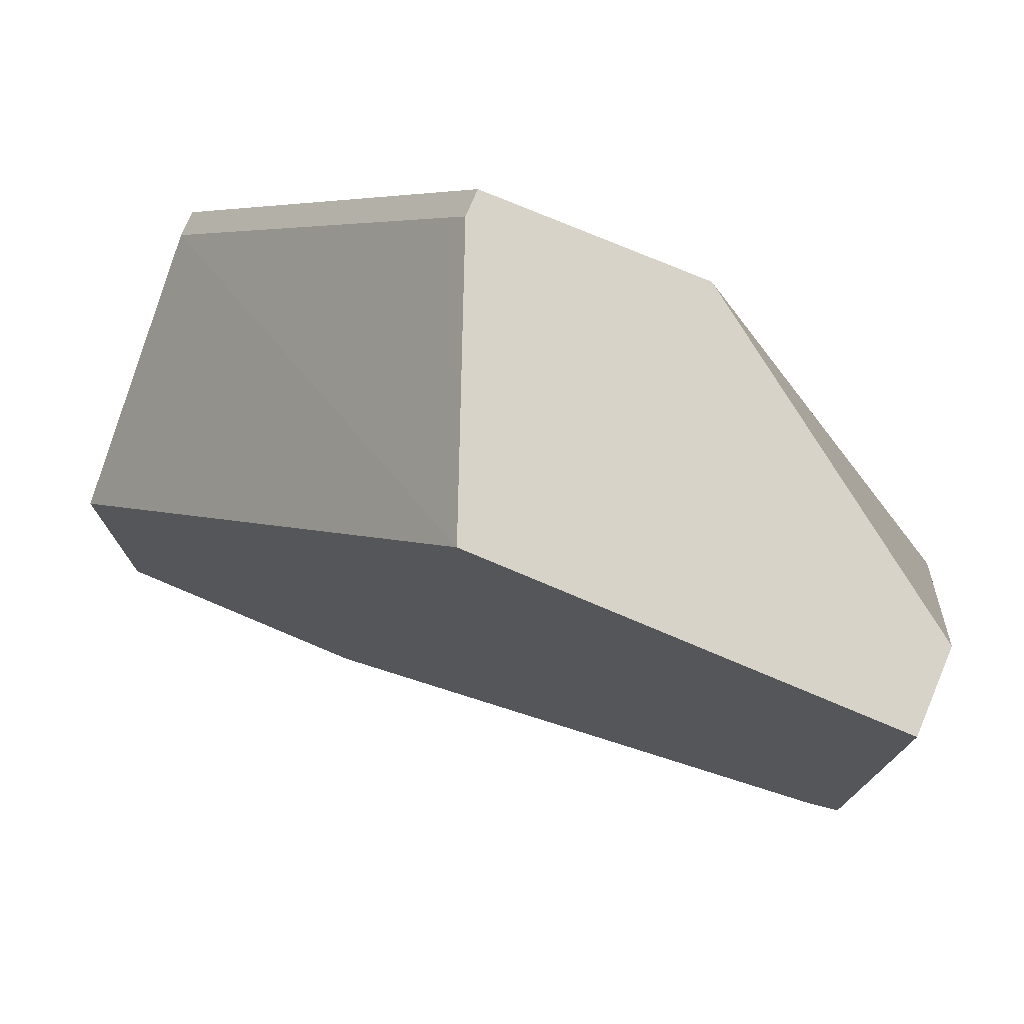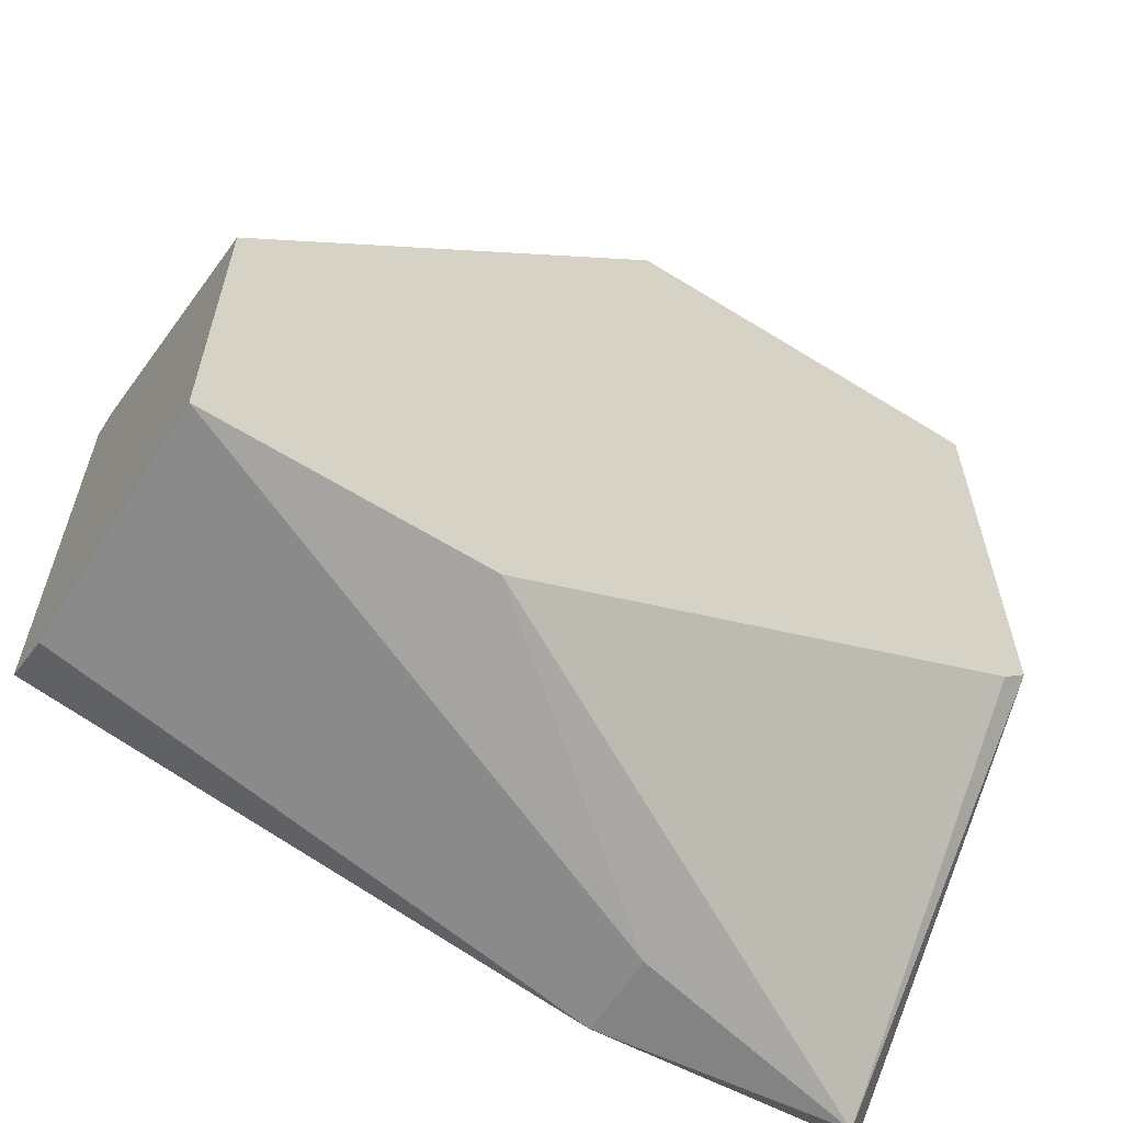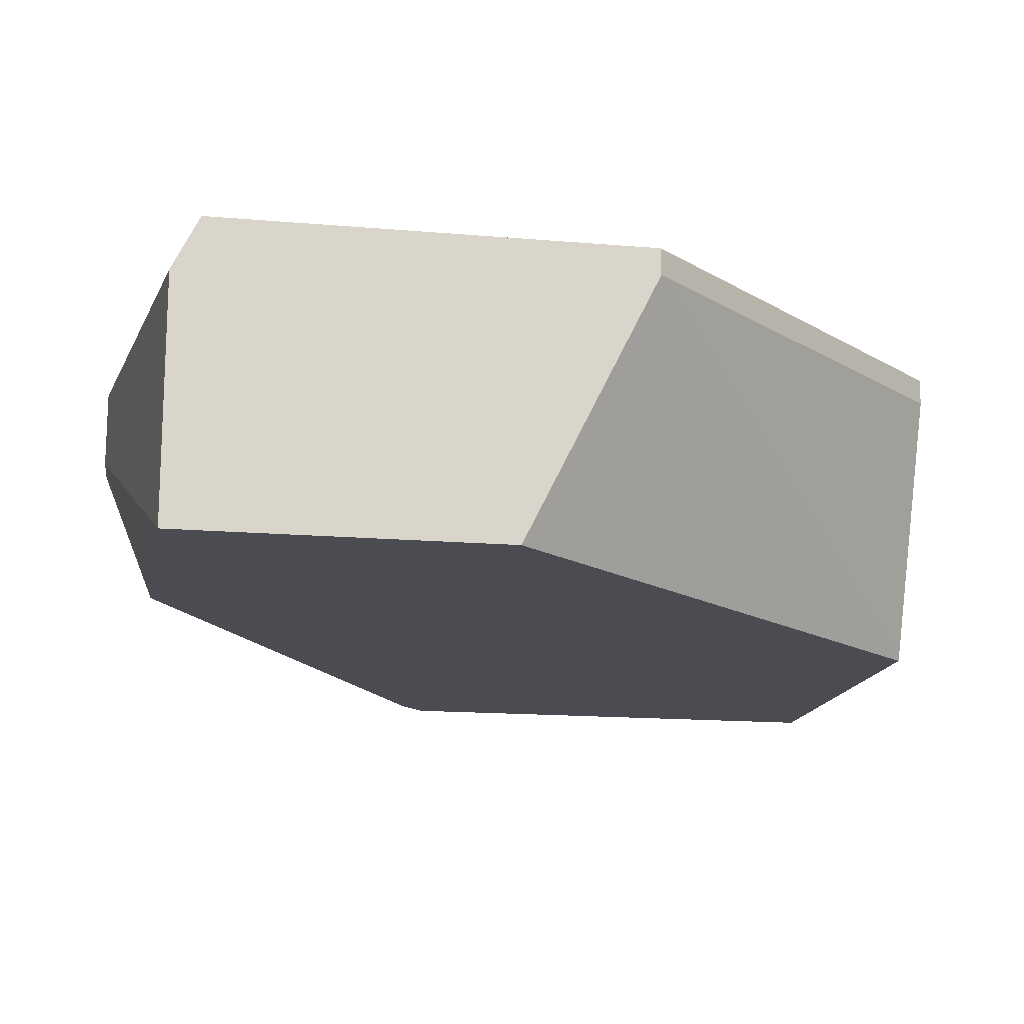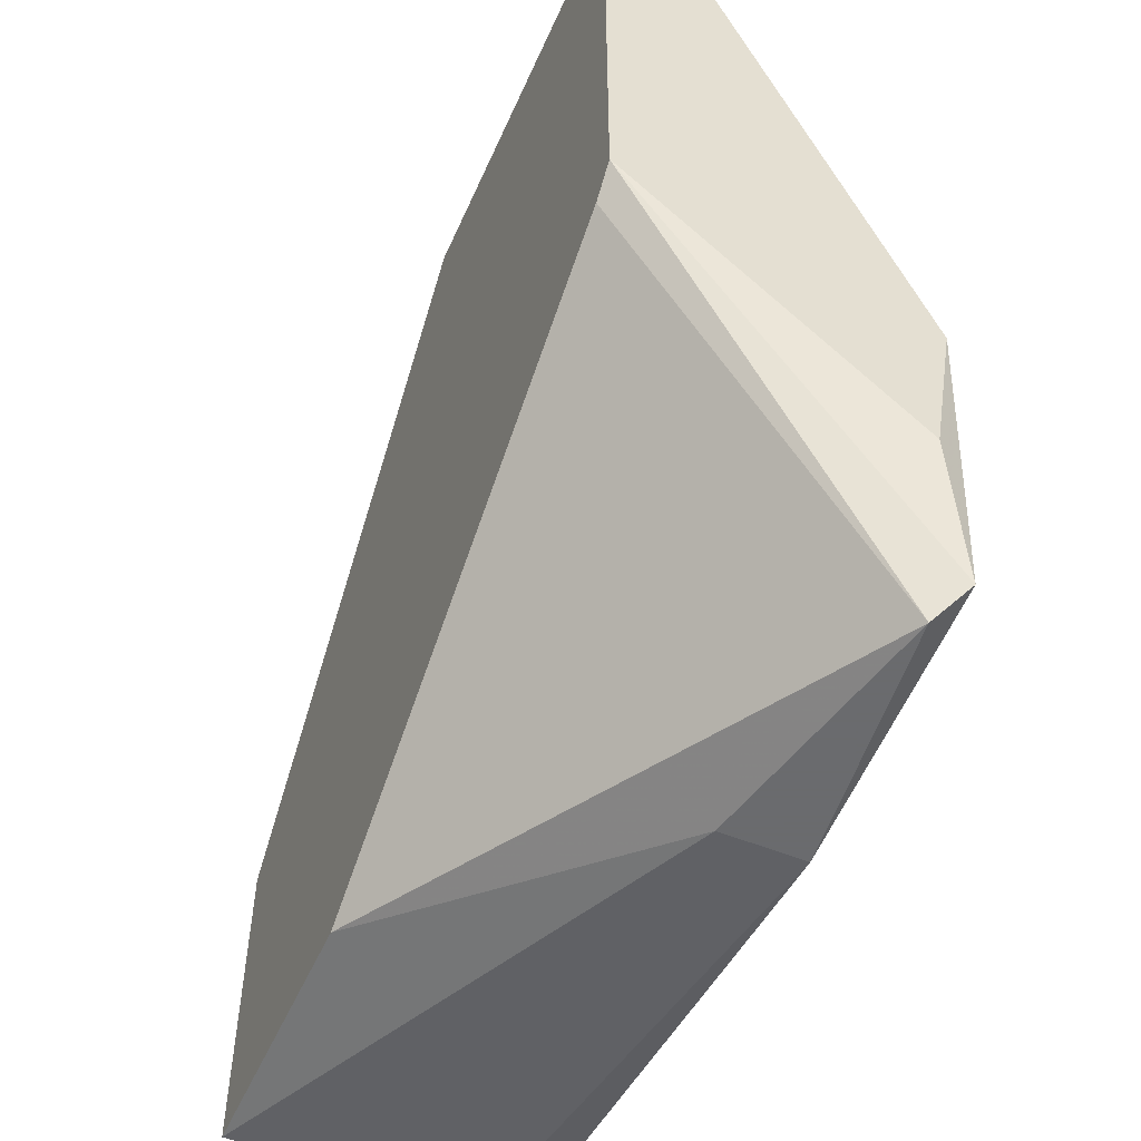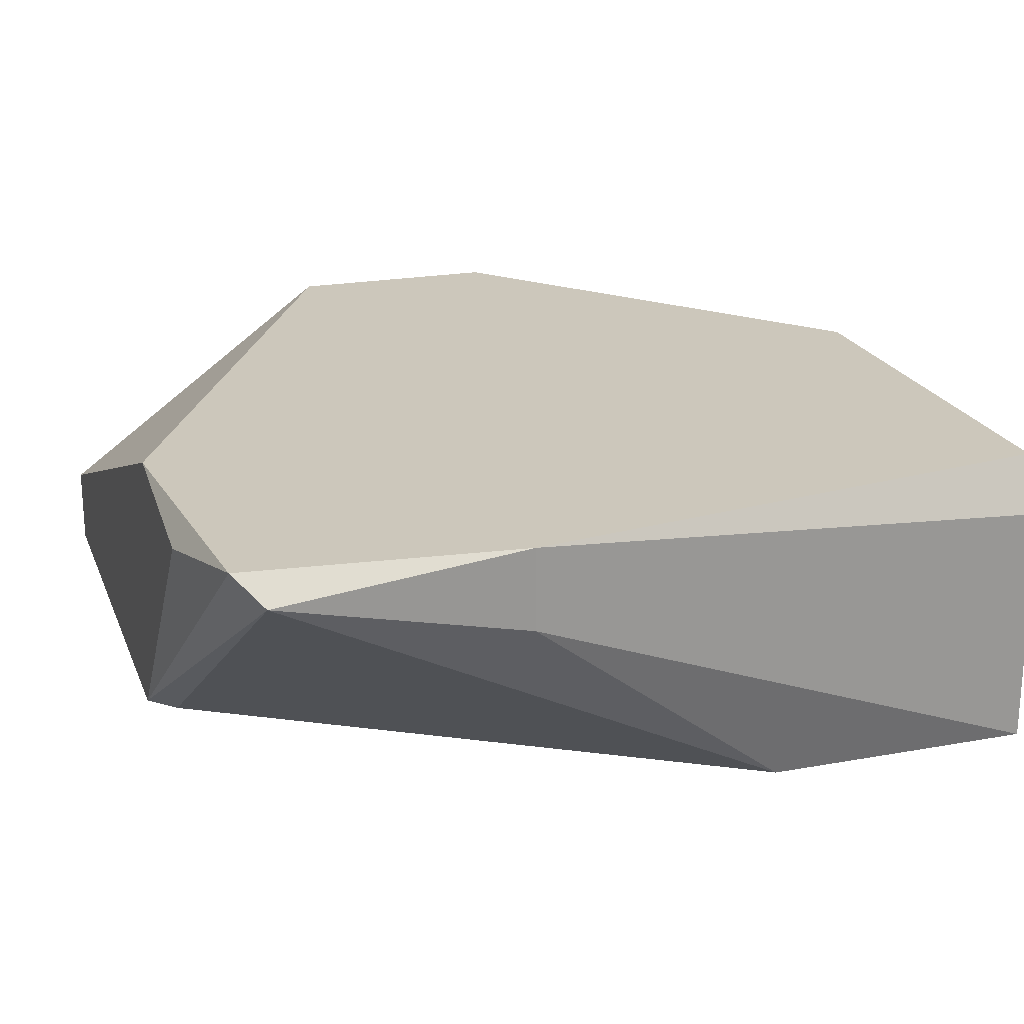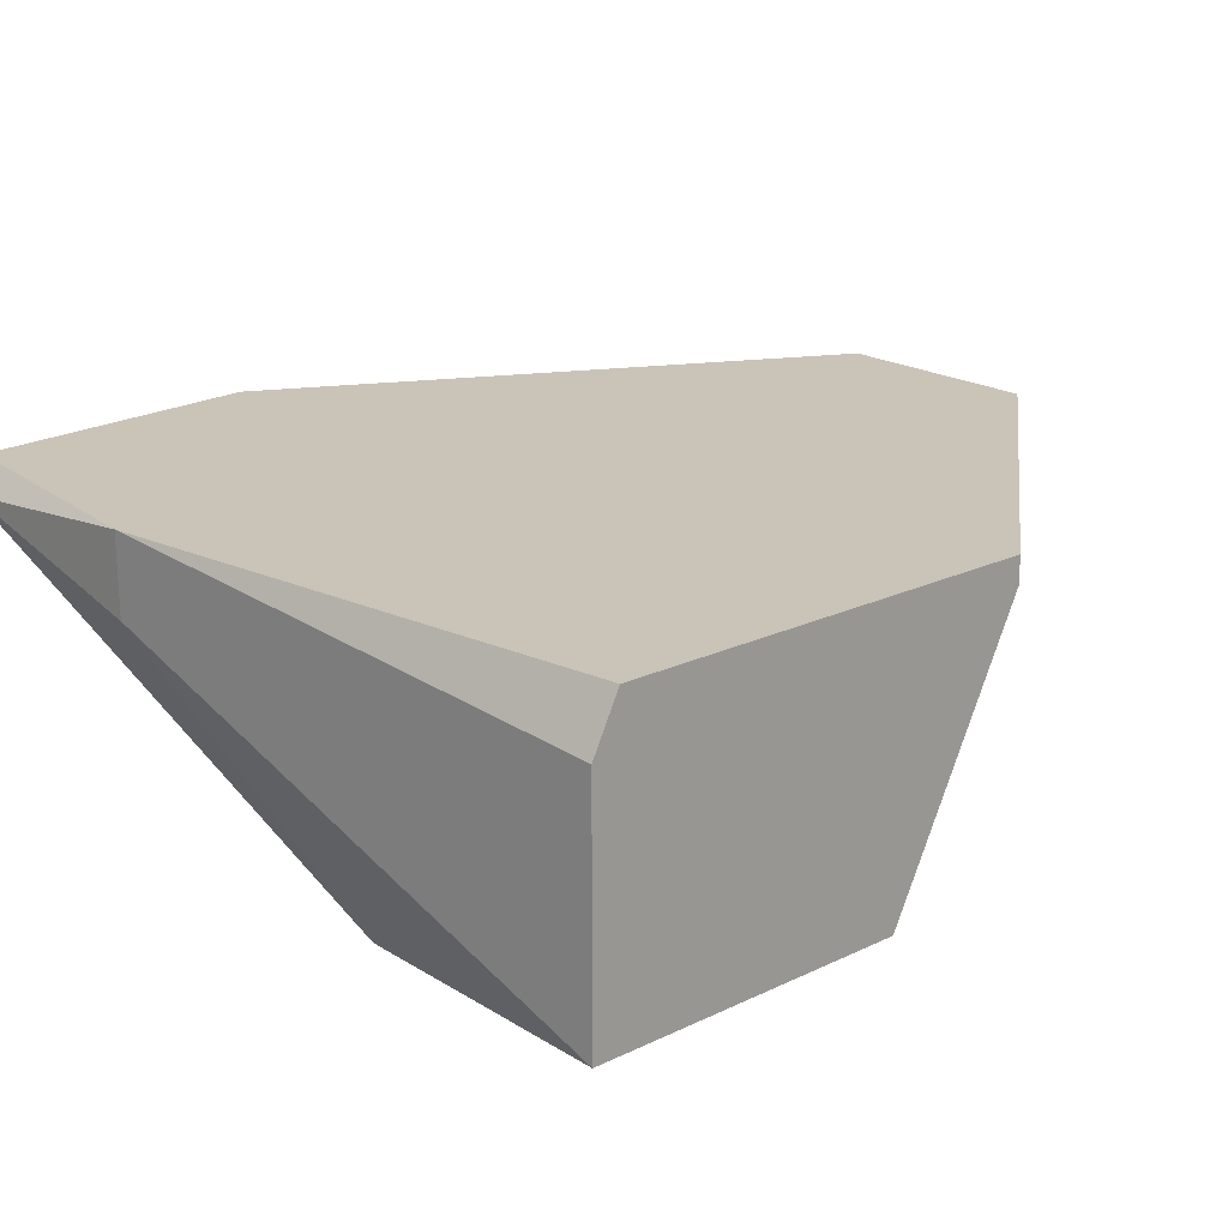
<metadata>
{"format":"obj","ext":"obj","renderer":"f3d","projection":"perspective","resolution":1024,"background":"white","views":[{"elev":75.9,"azim":22.9,"up":"+Z"},{"elev":-61.1,"azim":-32.4,"up":"+Z"},{"elev":-15.5,"azim":-100.3,"up":"+Y"},{"elev":-53.3,"azim":66.4,"up":"+Z"},{"elev":21.6,"azim":162.1,"up":"+Y"},{"elev":19.9,"azim":-131.5,"up":"+Y"}]}
</metadata>
<code>
v 0.000794 -0.0193 -0.025
v 0.02723 -0.005383 -0.02779
v 0.02862 -0.003991 -0.0264
v 0.02862 -0.0193 -0.008305
v 0.009133 -0.0193 0.01813
v 0.03001 -0.003991 -0.01109
v 0.03001 -0.005383 -0.01944
v 0.03001 -0.0193 -0.006916
v 0.03001 -0.0193 0.01813
v 0.03001 -0.01512 0.01813
v -0.01312 -0.003991 -0.001356
v -0.01312 -0.003991 -0.02361
v -0.01312 -0.005383 -0.001356
v -0.01312 -0.006775 -0.025
v -0.01312 -0.0193 -0.025
v -0.01312 -0.0193 -0.008305
v 0.003576 -0.003991 0.01813
v 0.003576 -0.005383 0.01813
v 0.0147 -0.003991 -0.02779
v 0.0147 -0.003991 0.01813
v 0.0147 -0.008169 -0.02779
f 17 13 18
f 20 19 12
f 16 12 15
f 4 16 15
f 19 20 3
f 10 20 5
f 16 4 5
f 20 12 11
f 12 16 11
f 4 15 1
f 20 10 6
f 3 20 6
f 5 20 17
f 20 11 17
f 10 5 9
f 5 4 9
f 6 10 9
f 19 3 2
f 4 1 2
f 9 4 8
f 6 9 8
f 4 2 8
f 2 3 8
f 12 19 14
f 15 12 14
f 19 15 14
f 16 5 13
f 11 16 13
f 17 11 13
f 15 19 21
f 1 15 21
f 19 2 21
f 2 1 21
f 3 6 7
f 8 3 7
f 6 8 7
f 5 17 18
f 13 5 18

</code>
